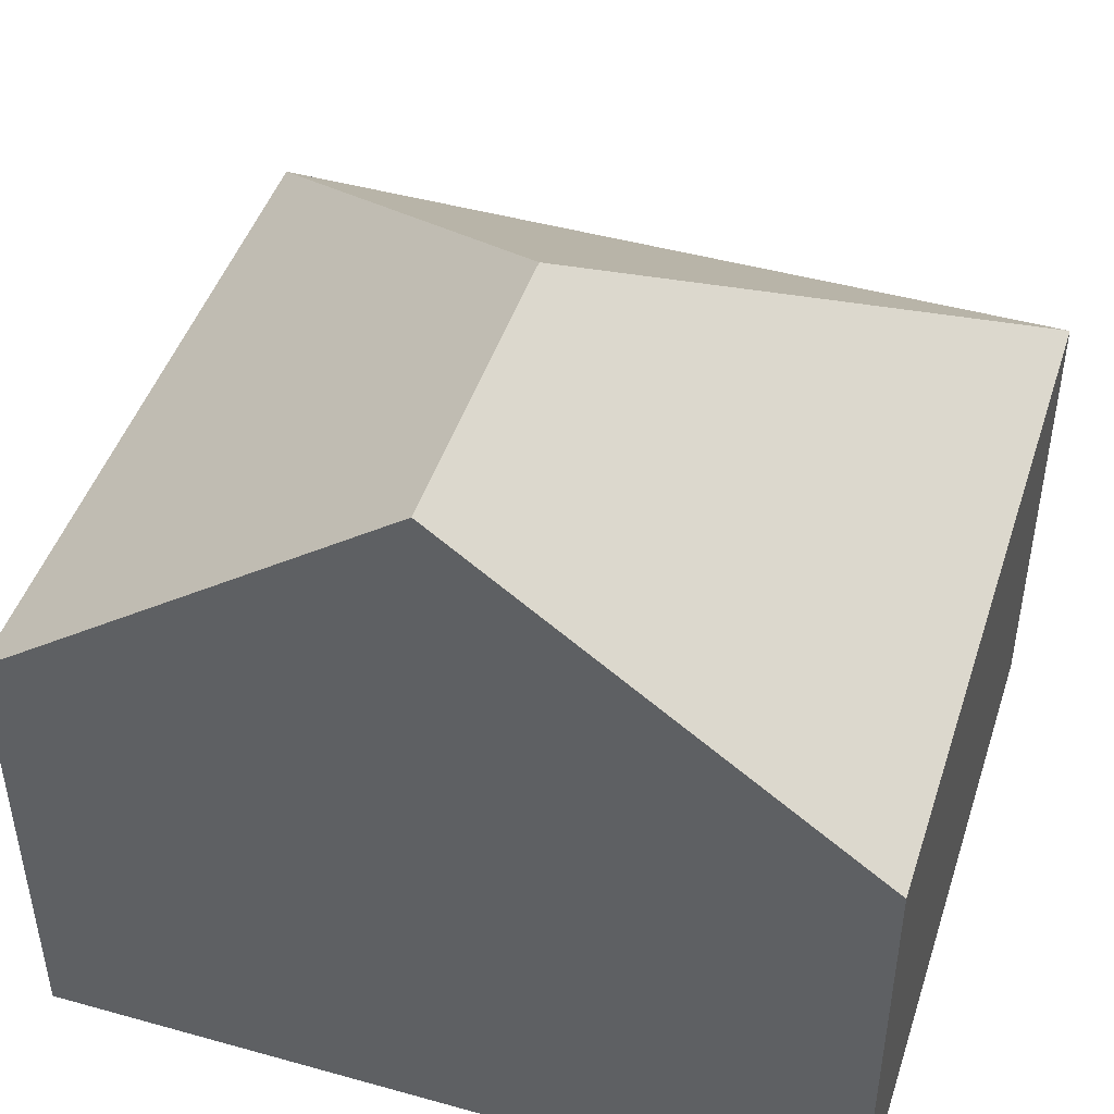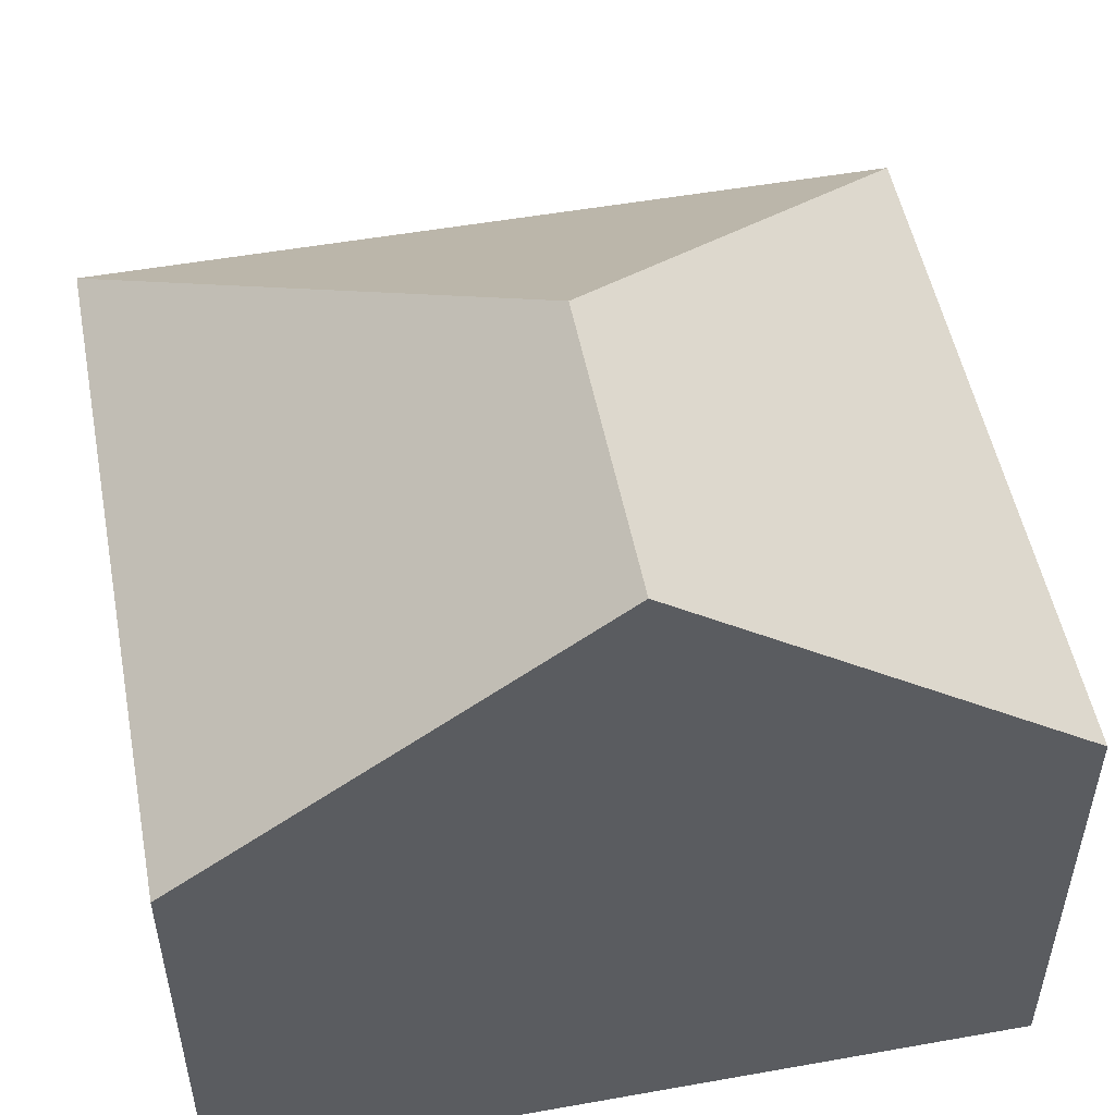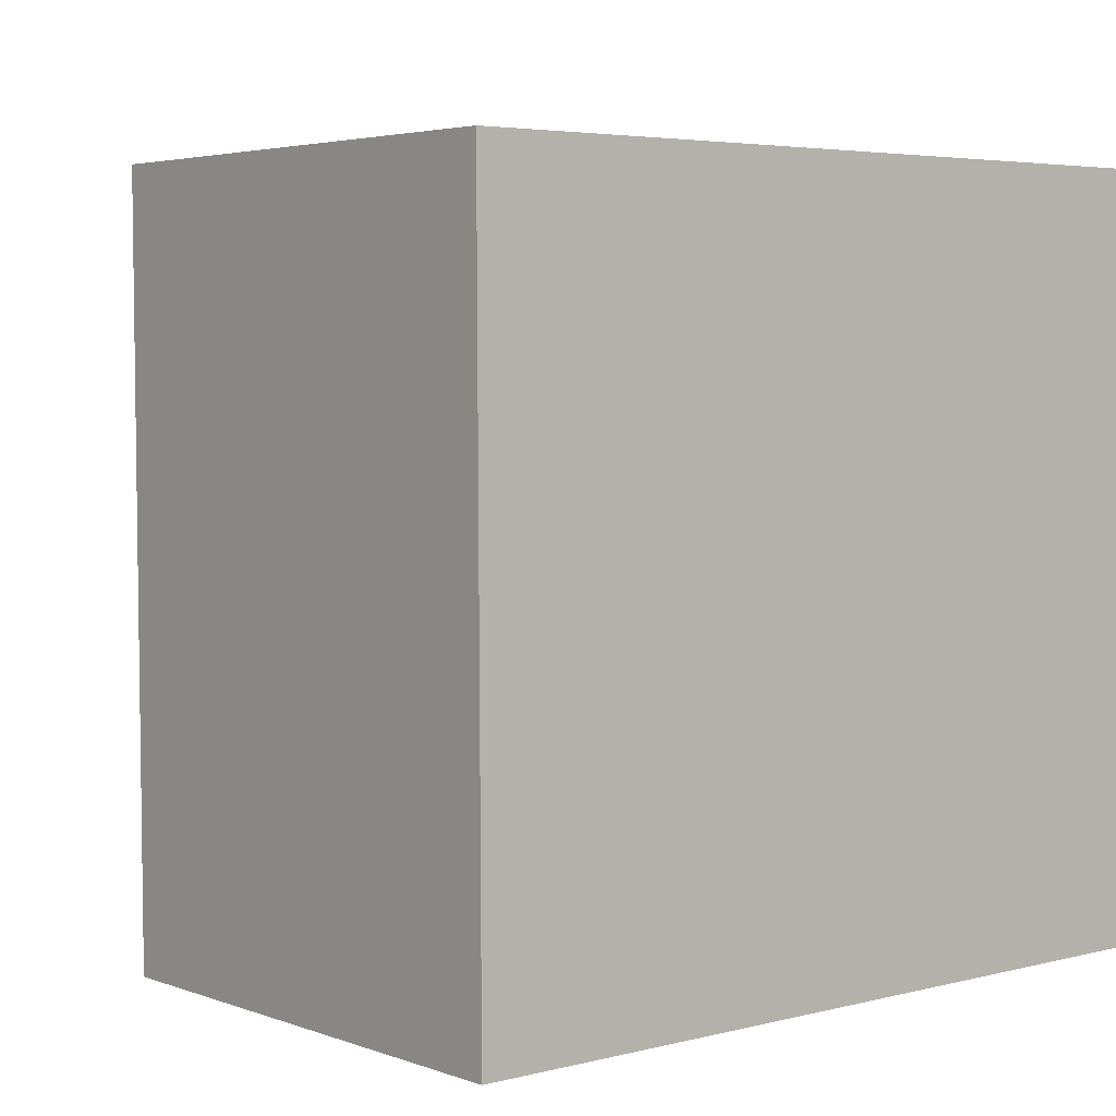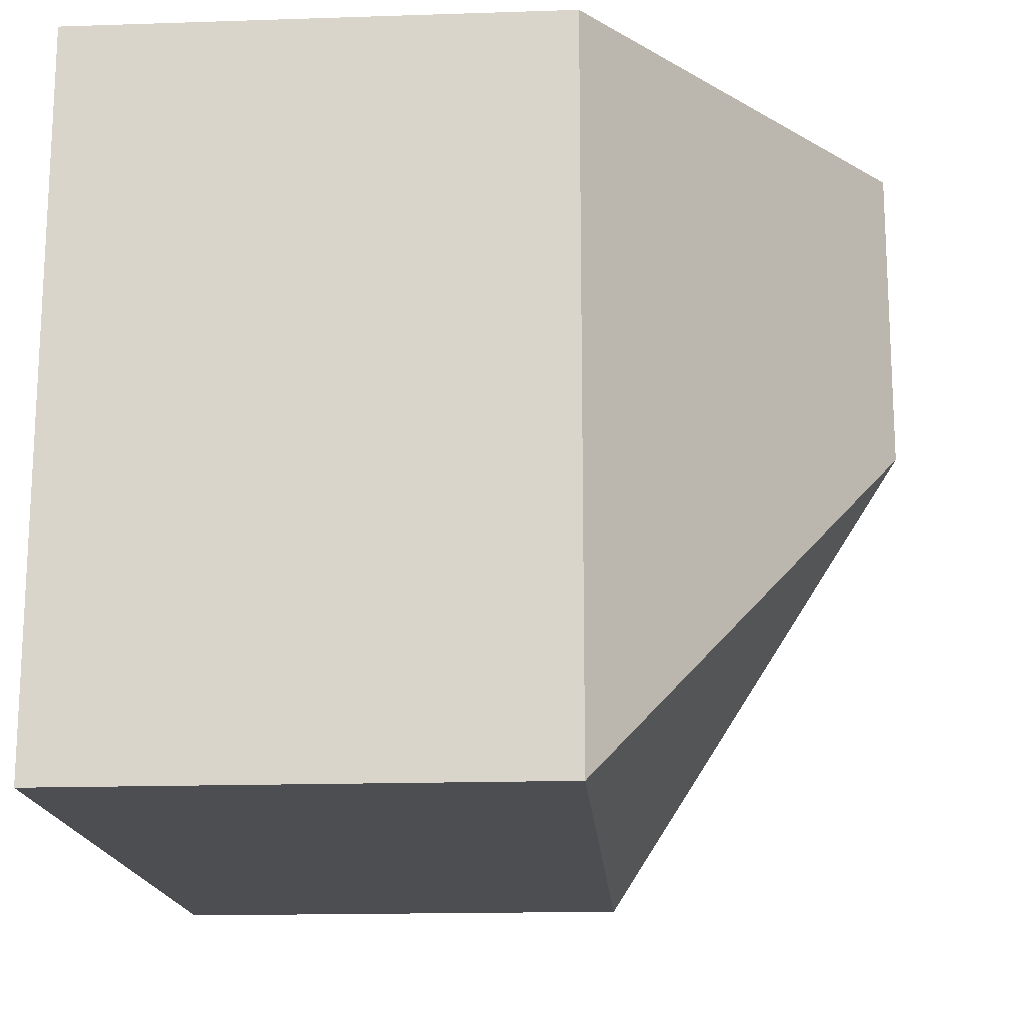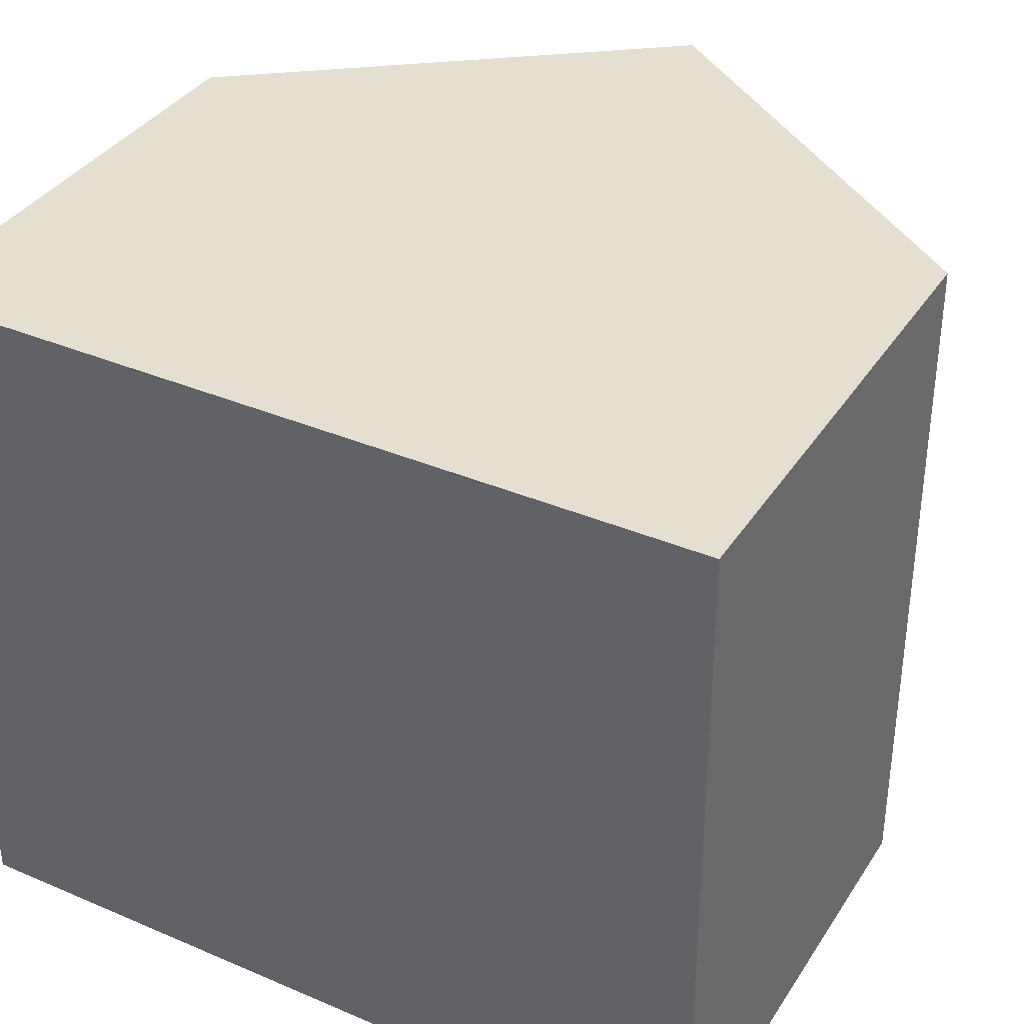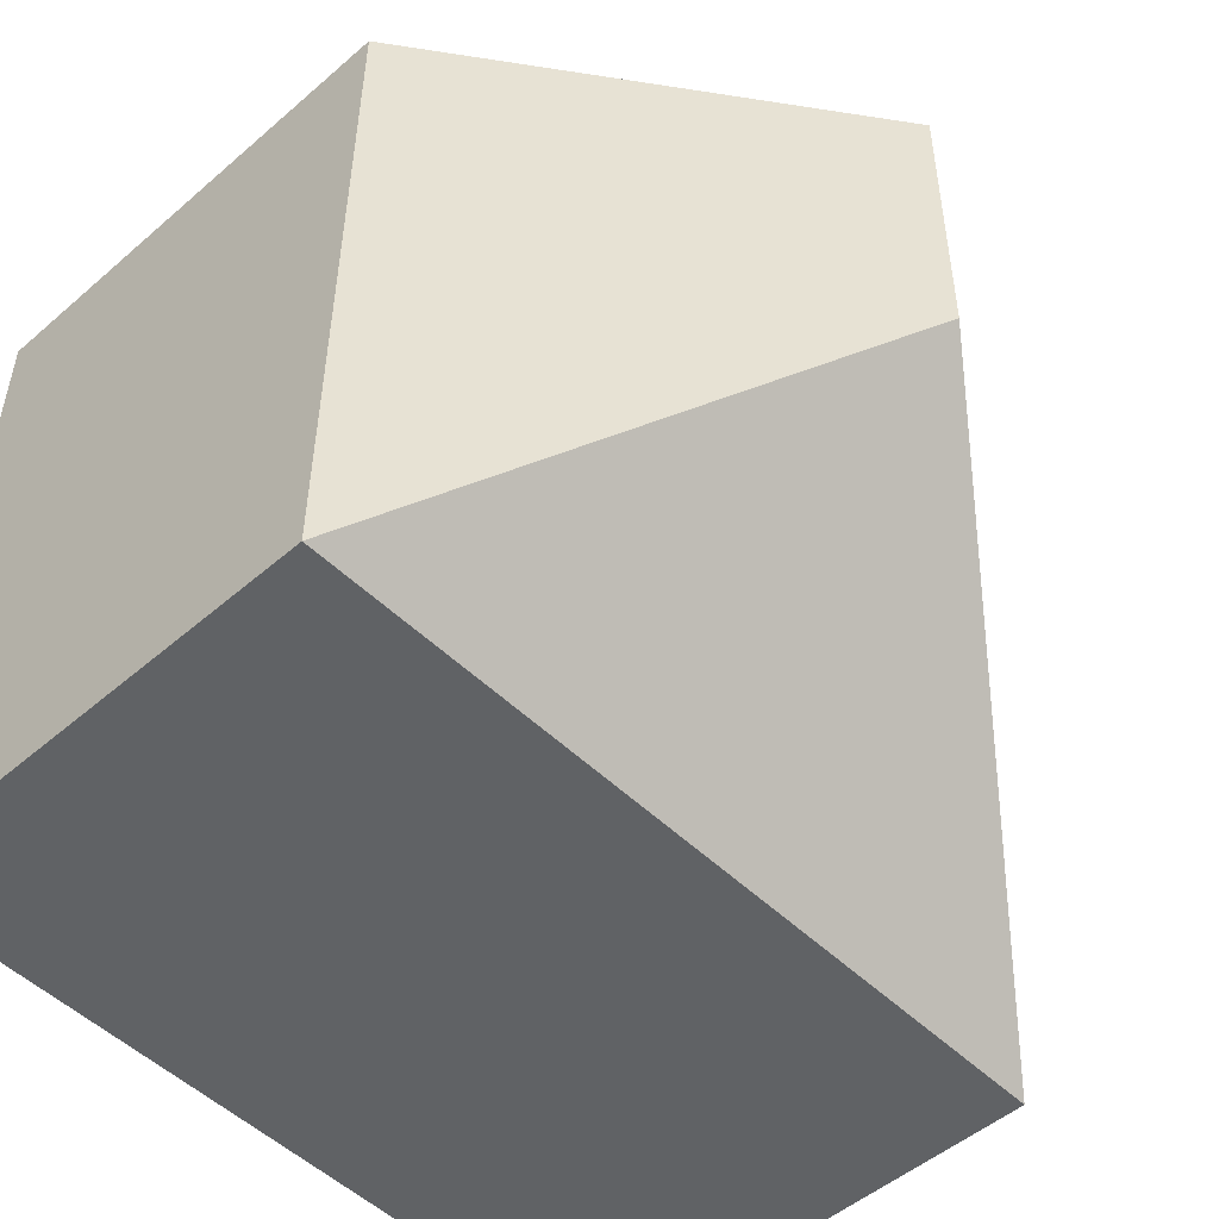
<metadata>
{"format":"obj","ext":"obj","renderer":"f3d","projection":"perspective","resolution":1024,"background":"white","views":[{"elev":46.0,"azim":17.4,"up":"+Y"},{"elev":51.7,"azim":-11.2,"up":"+Y"},{"elev":3.8,"azim":-39.8,"up":"+Z"},{"elev":-16.4,"azim":93.9,"up":"+Z"},{"elev":36.8,"azim":29.1,"up":"+Z"},{"elev":-50.3,"azim":133.4,"up":"+Z"}]}
</metadata>
<code>
v  0.462 4.827 -7.123
v  4.058 7.878 -3.063
v  8.12 4.827 -7.083
v  0.037 4.827 -7.125
v  8.083 4.827 0.042
v  4.042 7.878 0.021
v  0.035 4.827 -6.776
v  0 4.827 2.956e-16
v  0.037 4.363e-16 -7.125
v  0 0 0
v  0.035 4.149e-16 -6.776
v  4.042 -1.286e-18 0.021
v  8.083 -2.572e-18 0.042
v  8.12 4.337e-16 -7.083
v  0.462 4.362e-16 -7.123
g defaultobject
f 1 2 3
f 2 1 4
f 2 5 3
f 5 2 6
f 7 2 4
f 2 7 8
f 2 8 6
f 9 7 4
f 7 9 8
f 8 9 10
f 10 9 11
f 10 6 8
f 6 10 5
f 5 10 12
f 5 12 13
f 13 3 5
f 3 13 14
f 14 1 3
f 1 14 15
f 1 15 4
f 4 15 9
f 12 14 13
f 14 12 10
f 14 10 11
f 14 11 15
f 15 11 9

</code>
